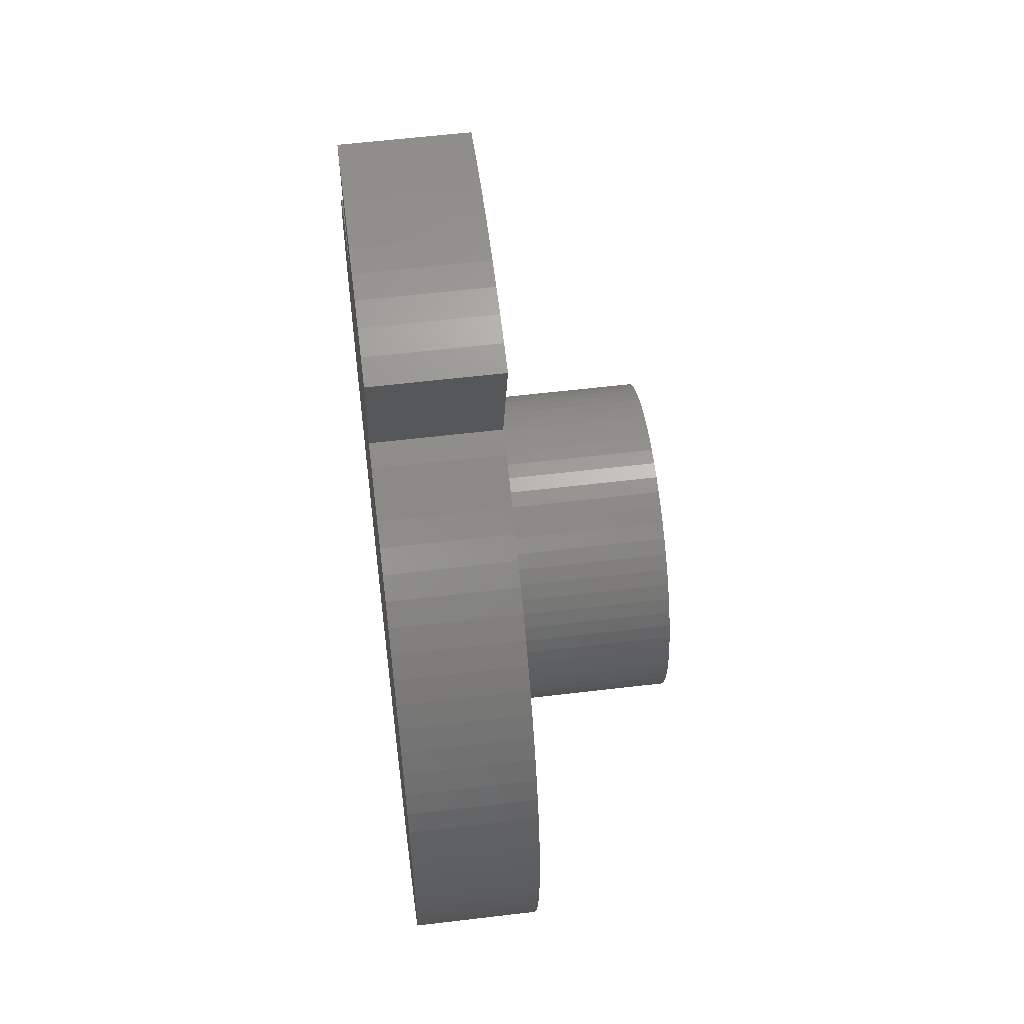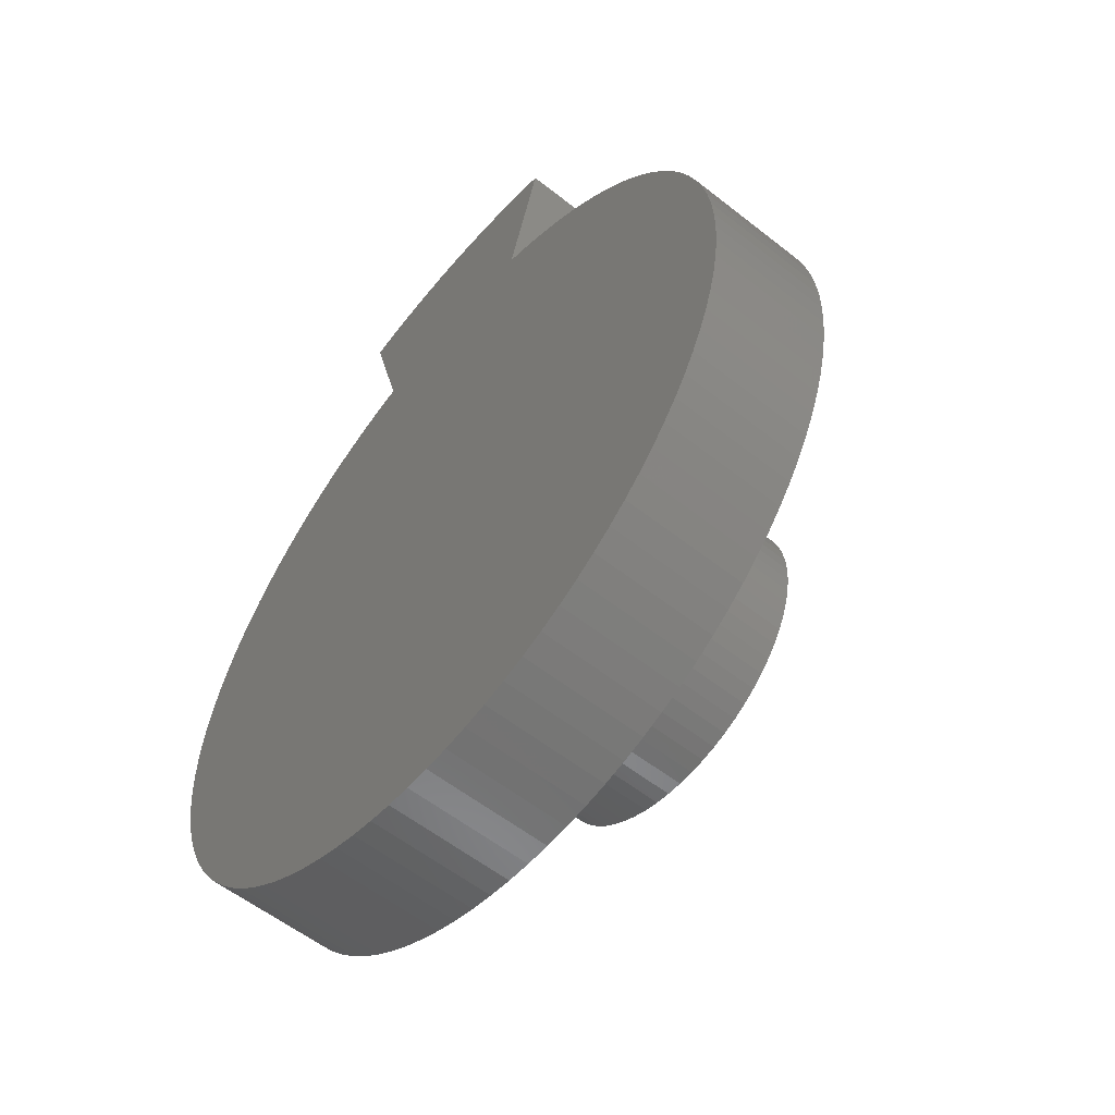
<metadata>
{"format":"stl","ext":"stl","renderer":"f3d","projection":"perspective","resolution":1024,"background":"white","views":[{"elev":57.6,"azim":82.9,"up":"+Y"},{"elev":-56.8,"azim":50.5,"up":"+Y"}]}
</metadata>
<code>
# stl→obj: 426 verts, 848 faces
v 3.339 12.46 4
v 3.339 12.46 7
v 2.433 9.08 4
v 2.433 9.08 7
v -2.433 9.08 4
v -2.433 9.08 7
v -3.339 12.46 4
v -3.339 12.46 7
v 2.682 12.62 7
v 2.682 12.62 4
v 2.018 12.74 4
v 2.018 12.74 7
v 1.348 12.83 4
v 1.348 12.83 7
v 0.6751 12.88 4
v 0.6751 12.88 7
v -4.441e-16 12.9 4
v -4.441e-16 12.9 7
v -0.6751 12.88 4
v -0.6751 12.88 7
v -1.348 12.83 4
v -1.348 12.83 7
v -2.018 12.74 4
v -2.018 12.74 7
v -2.682 12.62 4
v -2.682 12.62 7
v 3.002 8.908 7
v 3.002 8.908 4
v 3.56 8.7 7
v 3.56 8.7 4
v 4.103 8.457 7
v 4.103 8.457 4
v 4.63 8.181 7
v 4.63 8.181 4
v 5.138 7.872 7
v 5.138 7.872 4
v 5.625 7.531 7
v 5.625 7.531 4
v 6.09 7.16 7
v 6.09 7.16 4
v 6.531 6.761 7
v 6.531 6.761 4
v 6.946 6.334 7
v 6.946 6.334 4
v 7.332 5.882 7
v 7.332 5.882 4
v 7.69 5.406 7
v 7.69 5.406 4
v 8.016 4.909 7
v 8.016 4.909 4
v 8.311 4.392 7
v 8.311 4.392 4
v 8.572 3.858 7
v 8.572 3.858 4
v 8.799 3.308 7
v 8.799 3.308 4
v 8.99 2.745 7
v 8.99 2.745 4
v 9.146 2.171 7
v 9.146 2.171 4
v 9.265 1.588 7
v 9.265 1.588 4
v 9.347 0.9987 7
v 9.347 0.9987 4
v 9.391 0.4055 7
v 9.391 0.4055 4
v 9.398 -0.1893 7
v 9.398 -0.1893 4
v 9.367 -0.7833 7
v 9.367 -0.7833 4
v 9.299 -1.374 7
v 9.299 -1.374 4
v 9.193 -1.96 7
v 9.193 -1.96 4
v 9.051 -2.537 7
v 9.051 -2.537 4
v 8.873 -3.105 7
v 8.873 -3.105 4
v 8.658 -3.66 7
v 8.658 -3.66 4
v 8.41 -4.2 7
v 8.41 -4.2 4
v 8.127 -4.723 7
v 8.127 -4.723 4
v 7.812 -5.228 7
v 7.812 -5.228 4
v 7.466 -5.712 7
v 7.466 -5.712 4
v 7.09 -6.172 7
v 7.09 -6.172 4
v 6.685 -6.608 7
v 6.685 -6.608 4
v 6.254 -7.018 7
v 6.254 -7.018 4
v 5.797 -7.4 7
v 5.797 -7.4 4
v 5.318 -7.751 7
v 5.318 -7.751 4
v 4.817 -8.072 7
v 4.817 -8.072 4
v 4.296 -8.361 7
v 4.296 -8.361 4
v 3.759 -8.616 7
v 3.759 -8.616 4
v 3.207 -8.836 7
v 3.207 -8.836 4
v 2.641 -9.021 7
v 2.641 -9.021 4
v 2.065 -9.17 7
v 2.065 -9.17 4
v 1.481 -9.283 7
v 1.481 -9.283 4
v 0.8911 -9.358 7
v 0.8911 -9.358 4
v 0.2974 -9.395 7
v 0.2974 -9.395 4
v -0.2974 -9.395 7
v -0.2974 -9.395 4
v -0.8911 -9.358 7
v -0.8911 -9.358 4
v -1.481 -9.283 7
v -1.481 -9.283 4
v -2.065 -9.17 7
v -2.065 -9.17 4
v -2.641 -9.021 7
v -2.641 -9.021 4
v -3.207 -8.836 7
v -3.207 -8.836 4
v -3.759 -8.616 7
v -3.759 -8.616 4
v -4.296 -8.361 7
v -4.296 -8.361 4
v -4.817 -8.072 7
v -4.817 -8.072 4
v -5.318 -7.751 7
v -5.318 -7.751 4
v -5.797 -7.4 7
v -5.797 -7.4 4
v -6.254 -7.018 7
v -6.254 -7.018 4
v -6.685 -6.608 7
v -6.685 -6.608 4
v -7.09 -6.172 7
v -7.09 -6.172 4
v -7.466 -5.712 7
v -7.466 -5.712 4
v -7.812 -5.228 7
v -7.812 -5.228 4
v -8.127 -4.723 7
v -8.127 -4.723 4
v -8.41 -4.2 7
v -8.41 -4.2 4
v -8.658 -3.66 7
v -8.658 -3.66 4
v -8.873 -3.105 7
v -8.873 -3.105 4
v -9.051 -2.537 7
v -9.051 -2.537 4
v -9.193 -1.96 7
v -9.193 -1.96 4
v -9.299 -1.374 7
v -9.299 -1.374 4
v -9.367 -0.7833 7
v -9.367 -0.7833 4
v -9.398 -0.1893 7
v -9.398 -0.1893 4
v -9.391 0.4055 7
v -9.391 0.4055 4
v -9.347 0.9987 7
v -9.347 0.9987 4
v -9.265 1.588 7
v -9.265 1.588 4
v -9.146 2.171 7
v -9.146 2.171 4
v -8.99 2.745 7
v -8.99 2.745 4
v -8.799 3.308 7
v -8.799 3.308 4
v -8.572 3.858 7
v -8.572 3.858 4
v -8.311 4.392 7
v -8.311 4.392 4
v -8.016 4.909 7
v -8.016 4.909 4
v -7.69 5.406 7
v -7.69 5.406 4
v -7.332 5.882 7
v -7.332 5.882 4
v -6.946 6.334 7
v -6.946 6.334 4
v -6.531 6.761 7
v -6.531 6.761 4
v -6.09 7.16 7
v -6.09 7.16 4
v -5.625 7.531 7
v -5.625 7.531 4
v -5.138 7.872 7
v -5.138 7.872 4
v -4.63 8.181 7
v -4.63 8.181 4
v -4.103 8.457 7
v -4.103 8.457 4
v -3.56 8.7 7
v -3.56 8.7 4
v -3.002 8.908 7
v -3.002 8.908 4
v -2.419e-16 3.95 4
v 0.3872 3.931 4
v 0.7706 3.874 4
v -0.3872 3.931 4
v -0.7706 3.874 4
v -1.147 3.78 4
v -1.512 3.649 4
v -1.862 3.484 4
v -2.195 3.284 4
v -2.506 3.053 4
v -2.793 2.793 4
v -3.053 2.506 4
v -3.284 2.195 4
v -3.484 1.862 4
v -3.649 1.512 4
v -3.78 1.147 4
v 1.147 3.78 4
v 1.512 3.649 4
v 1.862 3.484 4
v 2.195 3.284 4
v 2.506 3.053 4
v 2.793 2.793 4
v 3.053 2.506 4
v 3.284 2.195 4
v 3.484 1.862 4
v 3.649 1.512 4
v 3.78 1.147 4
v 3.874 0.7706 4
v 3.931 0.3872 4
v 3.95 4.837e-16 4
v 3.931 -0.3872 4
v 3.874 -0.7706 4
v 3.78 -1.147 4
v 3.649 -1.512 4
v 3.484 -1.862 4
v 3.284 -2.195 4
v 3.053 -2.506 4
v 2.793 -2.793 4
v 2.506 -3.053 4
v 2.195 -3.284 4
v 1.862 -3.484 4
v 1.512 -3.649 4
v 1.147 -3.78 4
v 0.7706 -3.874 4
v 0.3872 -3.931 4
v -2.419e-16 -3.95 4
v -0.3872 -3.931 4
v -0.7706 -3.874 4
v -1.147 -3.78 4
v -1.512 -3.649 4
v -1.862 -3.484 4
v -2.195 -3.284 4
v -2.506 -3.053 4
v -2.793 -2.793 4
v -3.053 -2.506 4
v -3.284 -2.195 4
v -3.484 -1.862 4
v -3.649 -1.512 4
v -3.78 -1.147 4
v -3.874 -0.7706 4
v -3.931 -0.3872 4
v -3.95 0 4
v -3.931 0.3872 4
v -3.874 0.7706 4
v -1.981 0.2723 4
v 1.981 0.2723 4
v -2 2.449e-16 4
v 1.926 0.5396 4
v -1.926 0.5396 4
v 1.834 0.7968 4
v -1.834 0.7968 4
v 1.709 1.039 4
v -1.709 1.039 4
v 1.551 1.262 4
v -1.551 1.262 4
v 1.365 1.462 4
v -1.365 1.462 4
v 1.153 1.634 4
v -1.153 1.634 4
v 0.9201 1.776 4
v -0.9201 1.776 4
v 0.6698 1.885 4
v -0.6698 1.885 4
v 0.4069 1.958 4
v -0.4069 1.958 4
v 0.1365 1.995 4
v -0.1365 1.995 4
v 2 0 4
v -1.981 -0.2723 4
v 1.981 -0.2723 4
v -1.926 -0.5396 4
v 1.926 -0.5396 4
v -1.834 -0.7968 4
v 1.834 -0.7968 4
v -1.709 -1.039 4
v 1.709 -1.039 4
v -1.551 -1.262 4
v 1.551 -1.262 4
v -1.365 -1.462 4
v 1.365 -1.462 4
v -1.153 -1.634 4
v 1.153 -1.634 4
v -0.9201 -1.776 4
v 0.9201 -1.776 4
v -0.6698 -1.885 4
v 0.6698 -1.885 4
v -0.4069 -1.958 4
v 0.4069 -1.958 4
v -0.1365 -1.995 4
v 0.1365 -1.995 4
v -1.981 -0.2723 0
v -1.926 -0.5396 0
v -1.834 -0.7968 0
v -1.709 -1.039 0
v -1.551 -1.262 0
v -1.365 -1.462 0
v -1.153 -1.634 0
v -0.9201 -1.776 0
v -0.6698 -1.885 0
v -0.4069 -1.958 0
v -0.1365 -1.995 0
v 0.1365 -1.995 0
v 0.4069 -1.958 0
v 0.6698 -1.885 0
v 0.9201 -1.776 0
v 1.153 -1.634 0
v 1.365 -1.462 0
v 1.551 -1.262 0
v 1.709 -1.039 0
v 1.834 -0.7968 0
v 1.926 -0.5396 0
v 1.981 -0.2723 0
v 2 0 0
v 1.981 0.2723 0
v 1.926 0.5396 0
v 1.834 0.7968 0
v 1.709 1.039 0
v 1.551 1.262 0
v 1.365 1.462 0
v 1.153 1.634 0
v 0.9201 1.776 0
v 0.6698 1.885 0
v 0.4069 1.958 0
v 0.1365 1.995 0
v -0.1365 1.995 0
v -0.4069 1.958 0
v -0.6698 1.885 0
v -0.9201 1.776 0
v -1.153 1.634 0
v -1.365 1.462 0
v -1.551 1.262 0
v -1.709 1.039 0
v -1.834 0.7968 0
v -1.926 0.5396 0
v -1.981 0.2723 0
v -2 2.449e-16 0
v 3.931 -0.3872 0
v 3.874 -0.7706 0
v 3.78 -1.147 0
v 3.649 -1.512 0
v 3.484 -1.862 0
v 3.284 -2.195 0
v 3.053 -2.506 0
v 2.793 -2.793 0
v 2.506 -3.053 0
v 2.195 -3.284 0
v 1.862 -3.484 0
v 1.512 -3.649 0
v 1.147 -3.78 0
v 0.7706 -3.874 0
v 0.3872 -3.931 0
v -2.419e-16 -3.95 0
v -0.3872 -3.931 0
v -0.7706 -3.874 0
v -1.147 -3.78 0
v -1.512 -3.649 0
v -1.862 -3.484 0
v -2.195 -3.284 0
v -2.506 -3.053 0
v -2.793 -2.793 0
v -3.053 -2.506 0
v -3.284 -2.195 0
v -3.484 -1.862 0
v -3.649 -1.512 0
v -3.78 -1.147 0
v -3.874 -0.7706 0
v -3.931 -0.3872 0
v -3.95 0 0
v -3.931 0.3872 0
v -3.874 0.7706 0
v -3.78 1.147 0
v -3.649 1.512 0
v -3.484 1.862 0
v -3.284 2.195 0
v -3.053 2.506 0
v -2.793 2.793 0
v -2.506 3.053 0
v -2.195 3.284 0
v -1.862 3.484 0
v -1.512 3.649 0
v -1.147 3.78 0
v -0.7706 3.874 0
v -0.3872 3.931 0
v -2.419e-16 3.95 0
v 0.3872 3.931 0
v 0.7706 3.874 0
v 1.147 3.78 0
v 1.512 3.649 0
v 1.862 3.484 0
v 2.195 3.284 0
v 2.506 3.053 0
v 2.793 2.793 0
v 3.053 2.506 0
v 3.284 2.195 0
v 3.484 1.862 0
v 3.649 1.512 0
v 3.78 1.147 0
v 3.874 0.7706 0
v 3.931 0.3872 0
v 3.95 4.837e-16 0
f 1 2 3
f 3 2 4
f 5 6 7
f 7 6 8
f 2 1 9
f 9 1 10
f 11 9 10
f 11 12 9
f 11 13 12
f 12 13 14
f 14 13 15
f 16 15 17
f 18 17 19
f 20 19 21
f 22 21 23
f 24 23 25
f 26 25 7
f 8 26 7
f 14 15 16
f 16 17 18
f 18 19 20
f 20 21 22
f 22 23 24
f 24 25 26
f 4 27 3
f 3 27 28
f 28 27 29
f 30 29 31
f 32 31 33
f 34 33 35
f 36 35 37
f 38 37 39
f 40 39 41
f 42 41 43
f 44 43 45
f 46 45 47
f 48 47 49
f 50 49 51
f 52 51 53
f 54 53 55
f 56 55 57
f 58 57 59
f 60 59 61
f 62 61 63
f 64 63 65
f 66 65 67
f 68 67 69
f 70 69 71
f 72 71 73
f 74 73 75
f 76 75 77
f 78 77 79
f 80 79 81
f 82 81 83
f 84 83 85
f 86 85 87
f 88 87 89
f 90 89 91
f 92 91 93
f 94 93 95
f 96 95 97
f 98 97 99
f 100 99 101
f 102 101 103
f 104 103 105
f 106 105 107
f 108 107 109
f 110 109 111
f 112 111 113
f 114 113 115
f 116 115 117
f 118 117 119
f 120 119 121
f 122 121 123
f 124 123 125
f 126 125 127
f 128 127 129
f 130 129 131
f 132 131 133
f 134 133 135
f 136 135 137
f 138 137 139
f 140 139 141
f 142 141 143
f 144 143 145
f 146 145 147
f 148 147 149
f 150 149 151
f 152 151 153
f 154 153 155
f 156 155 157
f 158 157 159
f 160 159 161
f 162 161 163
f 164 163 165
f 166 165 167
f 168 167 169
f 170 169 171
f 172 171 173
f 174 173 175
f 176 175 177
f 178 177 179
f 180 179 181
f 182 181 183
f 184 183 185
f 186 185 187
f 188 187 189
f 190 189 191
f 192 191 193
f 194 193 195
f 196 195 197
f 198 197 199
f 200 199 201
f 202 201 203
f 204 203 205
f 206 205 6
f 5 206 6
f 28 29 30
f 30 31 32
f 32 33 34
f 34 35 36
f 36 37 38
f 38 39 40
f 40 41 42
f 42 43 44
f 44 45 46
f 46 47 48
f 48 49 50
f 50 51 52
f 52 53 54
f 54 55 56
f 56 57 58
f 58 59 60
f 60 61 62
f 62 63 64
f 64 65 66
f 66 67 68
f 68 69 70
f 70 71 72
f 72 73 74
f 74 75 76
f 76 77 78
f 78 79 80
f 80 81 82
f 82 83 84
f 84 85 86
f 86 87 88
f 88 89 90
f 90 91 92
f 92 93 94
f 94 95 96
f 96 97 98
f 98 99 100
f 100 101 102
f 102 103 104
f 104 105 106
f 106 107 108
f 108 109 110
f 110 111 112
f 112 113 114
f 114 115 116
f 116 117 118
f 118 119 120
f 120 121 122
f 122 123 124
f 124 125 126
f 126 127 128
f 128 129 130
f 130 131 132
f 132 133 134
f 134 135 136
f 136 137 138
f 138 139 140
f 140 141 142
f 142 143 144
f 144 145 146
f 146 147 148
f 148 149 150
f 150 151 152
f 152 153 154
f 154 155 156
f 156 157 158
f 158 159 160
f 160 161 162
f 162 163 164
f 164 165 166
f 166 167 168
f 168 169 170
f 170 171 172
f 172 173 174
f 174 175 176
f 176 177 178
f 178 179 180
f 180 181 182
f 182 183 184
f 184 185 186
f 186 187 188
f 188 189 190
f 190 191 192
f 192 193 194
f 194 195 196
f 196 197 198
f 198 199 200
f 200 201 202
f 202 203 204
f 204 205 206
f 28 188 3
f 28 186 188
f 28 30 186
f 186 30 32
f 34 186 32
f 34 36 186
f 186 36 38
f 40 186 38
f 40 42 186
f 186 42 44
f 46 186 44
f 46 48 186
f 186 48 184
f 184 48 50
f 182 50 52
f 207 52 54
f 208 54 209
f 208 207 54
f 184 50 182
f 182 52 207
f 210 182 207
f 210 211 182
f 182 211 212
f 213 182 212
f 213 214 182
f 182 214 215
f 216 182 215
f 216 217 182
f 182 217 218
f 219 182 218
f 219 220 182
f 182 220 221
f 180 221 222
f 178 222 176
f 178 180 222
f 209 54 223
f 223 54 56
f 224 56 225
f 224 223 56
f 225 56 226
f 226 56 58
f 227 58 228
f 227 226 58
f 228 58 229
f 229 58 60
f 230 60 231
f 230 229 60
f 60 62 231
f 231 62 232
f 232 62 64
f 233 64 234
f 233 232 64
f 64 66 234
f 234 66 235
f 235 66 68
f 236 68 237
f 236 235 68
f 68 70 237
f 237 70 238
f 238 70 239
f 239 70 72
f 240 72 74
f 241 74 242
f 241 240 74
f 239 72 240
f 74 76 242
f 242 76 243
f 243 76 244
f 244 76 78
f 245 78 246
f 245 244 78
f 78 80 246
f 246 80 247
f 247 80 248
f 248 80 249
f 249 80 82
f 250 82 251
f 250 249 82
f 251 82 252
f 252 82 84
f 86 252 84
f 86 88 252
f 252 88 90
f 92 252 90
f 92 94 252
f 252 94 96
f 98 252 96
f 98 100 252
f 252 100 102
f 104 252 102
f 104 106 252
f 252 106 108
f 110 252 108
f 110 112 252
f 252 112 114
f 116 252 114
f 116 118 252
f 252 118 253
f 253 118 120
f 254 120 122
f 124 254 122
f 124 255 254
f 124 126 255
f 255 126 256
f 256 126 128
f 257 128 130
f 132 257 130
f 132 258 257
f 132 134 258
f 258 134 259
f 259 134 136
f 260 136 138
f 140 260 138
f 140 261 260
f 140 142 261
f 261 142 262
f 262 142 144
f 146 262 144
f 146 263 262
f 146 148 263
f 263 148 150
f 264 150 152
f 154 264 152
f 154 265 264
f 154 156 265
f 265 156 266
f 266 156 158
f 160 266 158
f 160 267 266
f 160 162 267
f 267 162 164
f 268 164 166
f 168 268 166
f 168 269 268
f 168 170 269
f 269 170 172
f 270 172 174
f 176 270 174
f 176 222 270
f 253 120 254
f 256 128 257
f 259 136 260
f 263 150 264
f 267 164 268
f 269 172 270
f 180 182 221
f 188 190 3
f 3 190 192
f 194 3 192
f 194 196 3
f 3 196 198
f 200 3 198
f 200 202 3
f 3 202 204
f 206 3 204
f 206 5 3
f 3 5 17
f 15 3 17
f 15 13 3
f 3 13 11
f 10 3 11
f 10 1 3
f 7 25 5
f 5 25 23
f 21 5 23
f 21 19 5
f 5 19 17
f 271 272 273
f 271 274 272
f 271 275 274
f 274 275 276
f 276 275 277
f 278 277 279
f 280 279 281
f 282 281 283
f 284 283 285
f 286 285 287
f 288 287 289
f 290 289 291
f 292 291 293
f 292 290 291
f 276 277 278
f 278 279 280
f 280 281 282
f 282 283 284
f 284 285 286
f 286 287 288
f 288 289 290
f 272 294 273
f 273 294 295
f 295 294 296
f 297 296 298
f 299 298 300
f 301 300 302
f 303 302 304
f 305 304 306
f 307 306 308
f 309 308 310
f 311 310 312
f 313 312 314
f 315 314 316
f 315 313 314
f 295 296 297
f 297 298 299
f 299 300 301
f 301 302 303
f 303 304 305
f 305 306 307
f 307 308 309
f 309 310 311
f 311 312 313
f 205 61 6
f 205 203 61
f 61 203 63
f 63 203 201
f 199 63 201
f 199 197 63
f 63 197 195
f 193 63 195
f 193 191 63
f 63 191 189
f 187 63 189
f 187 185 63
f 63 185 183
f 181 63 183
f 181 179 63
f 63 179 177
f 175 63 177
f 175 173 63
f 63 173 171
f 169 63 171
f 169 65 63
f 169 167 65
f 65 167 67
f 67 167 165
f 69 165 163
f 71 163 161
f 73 161 159
f 75 159 157
f 77 157 155
f 79 155 153
f 81 153 151
f 83 151 149
f 85 149 147
f 87 147 145
f 89 145 143
f 91 143 141
f 93 141 139
f 95 139 137
f 97 137 135
f 99 135 133
f 101 133 131
f 103 131 129
f 105 129 127
f 107 127 125
f 109 125 123
f 111 123 121
f 113 121 119
f 115 119 117
f 115 113 119
f 67 165 69
f 69 163 71
f 71 161 73
f 73 159 75
f 75 157 77
f 77 155 79
f 79 153 81
f 81 151 83
f 83 149 85
f 85 147 87
f 87 145 89
f 89 143 91
f 91 141 93
f 93 139 95
f 95 137 97
f 97 135 99
f 99 133 101
f 101 131 103
f 103 129 105
f 105 127 107
f 107 125 109
f 109 123 111
f 111 121 113
f 61 59 6
f 6 59 57
f 55 6 57
f 55 53 6
f 6 53 51
f 49 6 51
f 49 47 6
f 6 47 45
f 43 6 45
f 43 41 6
f 6 41 39
f 37 6 39
f 37 35 6
f 6 35 33
f 31 6 33
f 31 29 6
f 6 29 27
f 4 6 27
f 4 18 6
f 4 16 18
f 4 14 16
f 4 12 14
f 4 9 12
f 4 2 9
f 18 20 6
f 6 20 22
f 24 6 22
f 24 26 6
f 6 26 8
f 295 317 273
f 295 318 317
f 295 297 318
f 318 297 319
f 319 297 299
f 320 299 301
f 321 301 303
f 322 303 305
f 323 305 307
f 324 307 309
f 325 309 311
f 326 311 313
f 327 313 315
f 328 315 316
f 329 316 314
f 330 314 312
f 331 312 310
f 332 310 308
f 333 308 306
f 334 306 304
f 335 304 302
f 336 302 300
f 337 300 298
f 338 298 296
f 339 296 294
f 340 294 272
f 341 272 274
f 342 274 276
f 343 276 278
f 344 278 280
f 345 280 282
f 346 282 284
f 347 284 286
f 348 286 288
f 349 288 290
f 350 290 292
f 351 292 293
f 352 293 291
f 353 291 289
f 354 289 287
f 355 287 285
f 356 285 283
f 357 283 281
f 358 281 279
f 359 279 277
f 360 277 275
f 361 275 271
f 362 271 273
f 317 362 273
f 319 299 320
f 320 301 321
f 321 303 322
f 322 305 323
f 323 307 324
f 324 309 325
f 325 311 326
f 326 313 327
f 327 315 328
f 328 316 329
f 329 314 330
f 330 312 331
f 331 310 332
f 332 308 333
f 333 306 334
f 334 304 335
f 335 302 336
f 336 300 337
f 337 298 338
f 338 296 339
f 339 294 340
f 340 272 341
f 341 274 342
f 342 276 343
f 343 278 344
f 344 280 345
f 345 282 346
f 346 284 347
f 347 286 348
f 348 288 349
f 349 290 350
f 350 292 351
f 351 293 352
f 352 291 353
f 353 289 354
f 354 287 355
f 355 285 356
f 356 283 357
f 357 281 358
f 358 279 359
f 359 277 360
f 360 275 361
f 361 271 362
f 237 363 236
f 237 364 363
f 237 238 364
f 364 238 365
f 365 238 239
f 366 239 240
f 367 240 241
f 368 241 242
f 369 242 243
f 370 243 244
f 371 244 245
f 372 245 246
f 373 246 247
f 374 247 248
f 375 248 249
f 376 249 250
f 377 250 251
f 378 251 252
f 379 252 253
f 380 253 254
f 381 254 255
f 382 255 256
f 383 256 257
f 384 257 258
f 385 258 259
f 386 259 260
f 387 260 261
f 388 261 262
f 389 262 263
f 390 263 264
f 391 264 265
f 392 265 266
f 393 266 267
f 394 267 268
f 395 268 269
f 396 269 270
f 397 270 222
f 398 222 221
f 399 221 220
f 400 220 219
f 401 219 218
f 402 218 217
f 403 217 216
f 404 216 215
f 405 215 214
f 406 214 213
f 407 213 212
f 408 212 211
f 409 211 210
f 410 210 207
f 411 207 208
f 412 208 209
f 413 209 223
f 414 223 224
f 415 224 225
f 416 225 226
f 417 226 227
f 418 227 228
f 419 228 229
f 420 229 230
f 421 230 231
f 422 231 232
f 423 232 233
f 424 233 234
f 425 234 235
f 426 235 236
f 363 426 236
f 365 239 366
f 366 240 367
f 367 241 368
f 368 242 369
f 369 243 370
f 370 244 371
f 371 245 372
f 372 246 373
f 373 247 374
f 374 248 375
f 375 249 376
f 376 250 377
f 377 251 378
f 378 252 379
f 379 253 380
f 380 254 381
f 381 255 382
f 382 256 383
f 383 257 384
f 384 258 385
f 385 259 386
f 386 260 387
f 387 261 388
f 388 262 389
f 389 263 390
f 390 264 391
f 391 265 392
f 392 266 393
f 393 267 394
f 394 268 395
f 395 269 396
f 396 270 397
f 397 222 398
f 398 221 399
f 399 220 400
f 400 219 401
f 401 218 402
f 402 217 403
f 403 216 404
f 404 215 405
f 405 214 406
f 406 213 407
f 407 212 408
f 408 211 409
f 409 210 410
f 410 207 411
f 411 208 412
f 412 209 413
f 413 223 414
f 414 224 415
f 415 225 416
f 416 226 417
f 417 227 418
f 418 228 419
f 419 229 420
f 420 230 421
f 421 231 422
f 422 232 423
f 423 233 424
f 424 234 425
f 425 235 426
f 317 393 362
f 317 392 393
f 317 318 392
f 392 318 391
f 391 318 319
f 390 319 389
f 390 391 319
f 319 320 389
f 389 320 388
f 388 320 321
f 387 321 386
f 387 388 321
f 321 322 386
f 386 322 385
f 385 322 323
f 384 323 324
f 383 324 382
f 383 384 324
f 385 323 384
f 324 325 382
f 382 325 381
f 381 325 326
f 380 326 379
f 380 381 326
f 326 327 379
f 379 327 328
f 377 328 376
f 377 379 328
f 377 378 379
f 329 368 328
f 329 330 368
f 368 330 331
f 332 368 331
f 332 333 368
f 368 333 334
f 335 368 334
f 335 367 368
f 335 336 367
f 367 336 366
f 366 336 365
f 365 336 337
f 364 337 338
f 363 338 339
f 426 339 425
f 426 363 339
f 365 337 364
f 364 338 363
f 339 340 425
f 425 340 424
f 424 340 341
f 423 341 342
f 422 342 421
f 422 423 342
f 424 341 423
f 342 343 421
f 421 343 420
f 420 343 344
f 419 344 418
f 419 420 344
f 344 345 418
f 418 345 417
f 417 345 346
f 416 346 347
f 415 347 414
f 415 416 347
f 417 346 416
f 347 348 414
f 414 348 413
f 413 348 349
f 412 349 411
f 412 413 349
f 349 350 411
f 411 350 410
f 410 350 351
f 409 351 408
f 409 410 351
f 352 400 351
f 352 353 400
f 400 353 354
f 355 400 354
f 355 356 400
f 400 356 357
f 358 400 357
f 358 399 400
f 358 359 399
f 399 359 398
f 398 359 397
f 397 359 360
f 396 360 361
f 395 361 362
f 394 362 393
f 394 395 362
f 397 360 396
f 396 361 395
f 368 369 328
f 328 369 370
f 371 328 370
f 371 372 328
f 328 372 373
f 374 328 373
f 374 375 328
f 328 375 376
f 400 401 351
f 351 401 402
f 403 351 402
f 403 404 351
f 351 404 405
f 406 351 405
f 406 407 351
f 351 407 408

</code>
